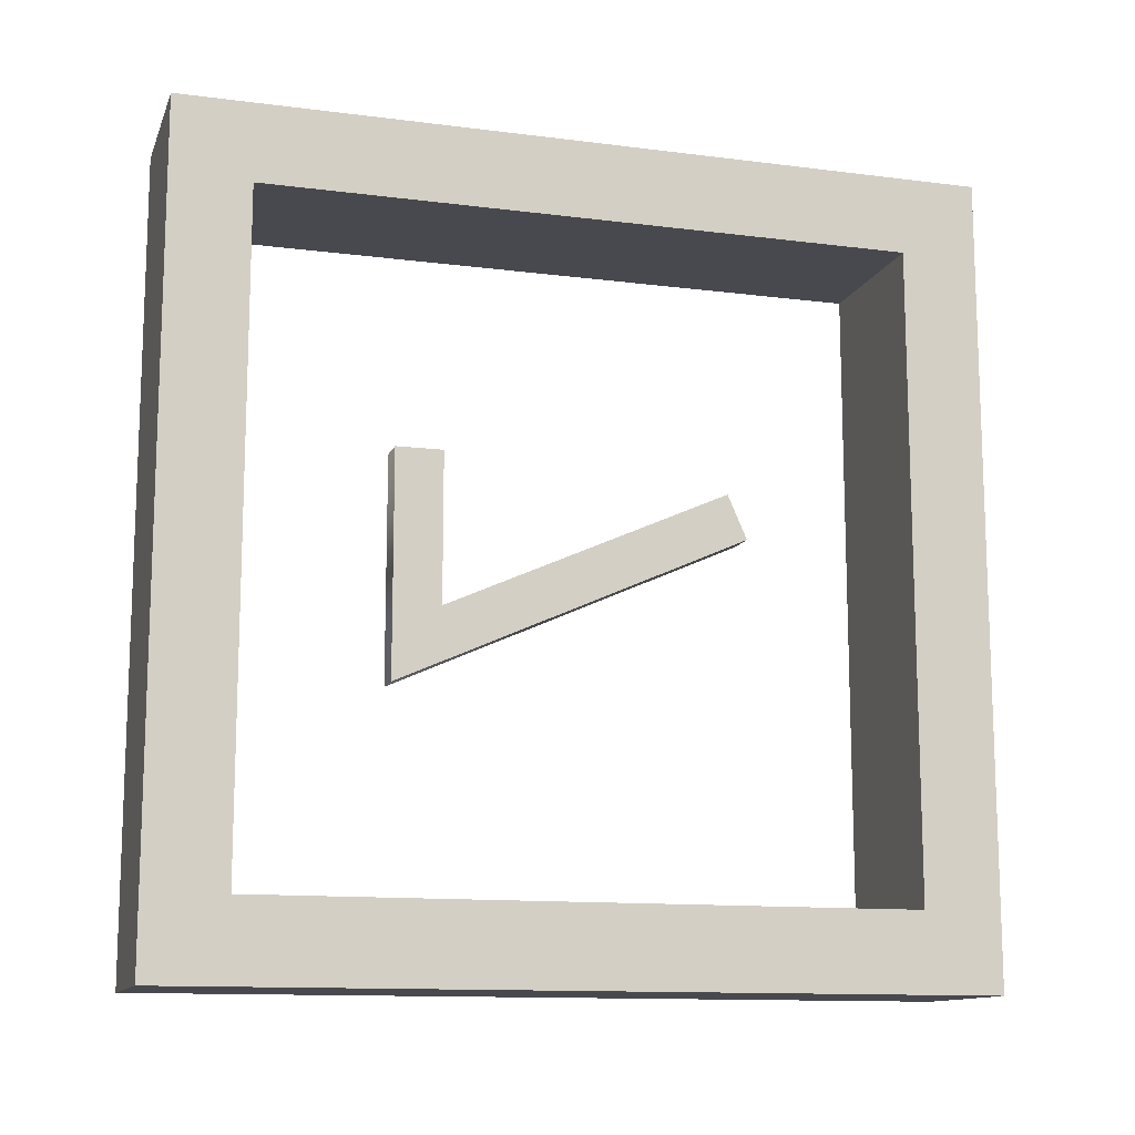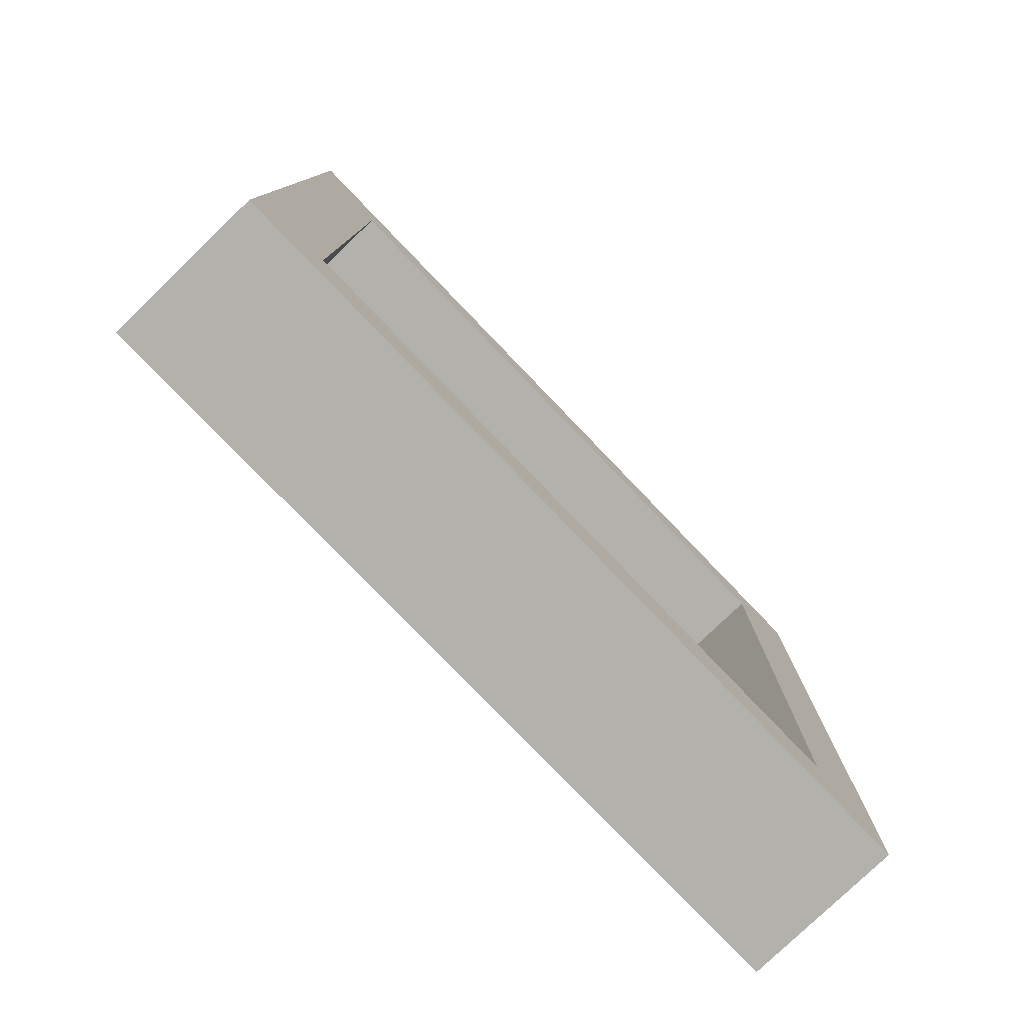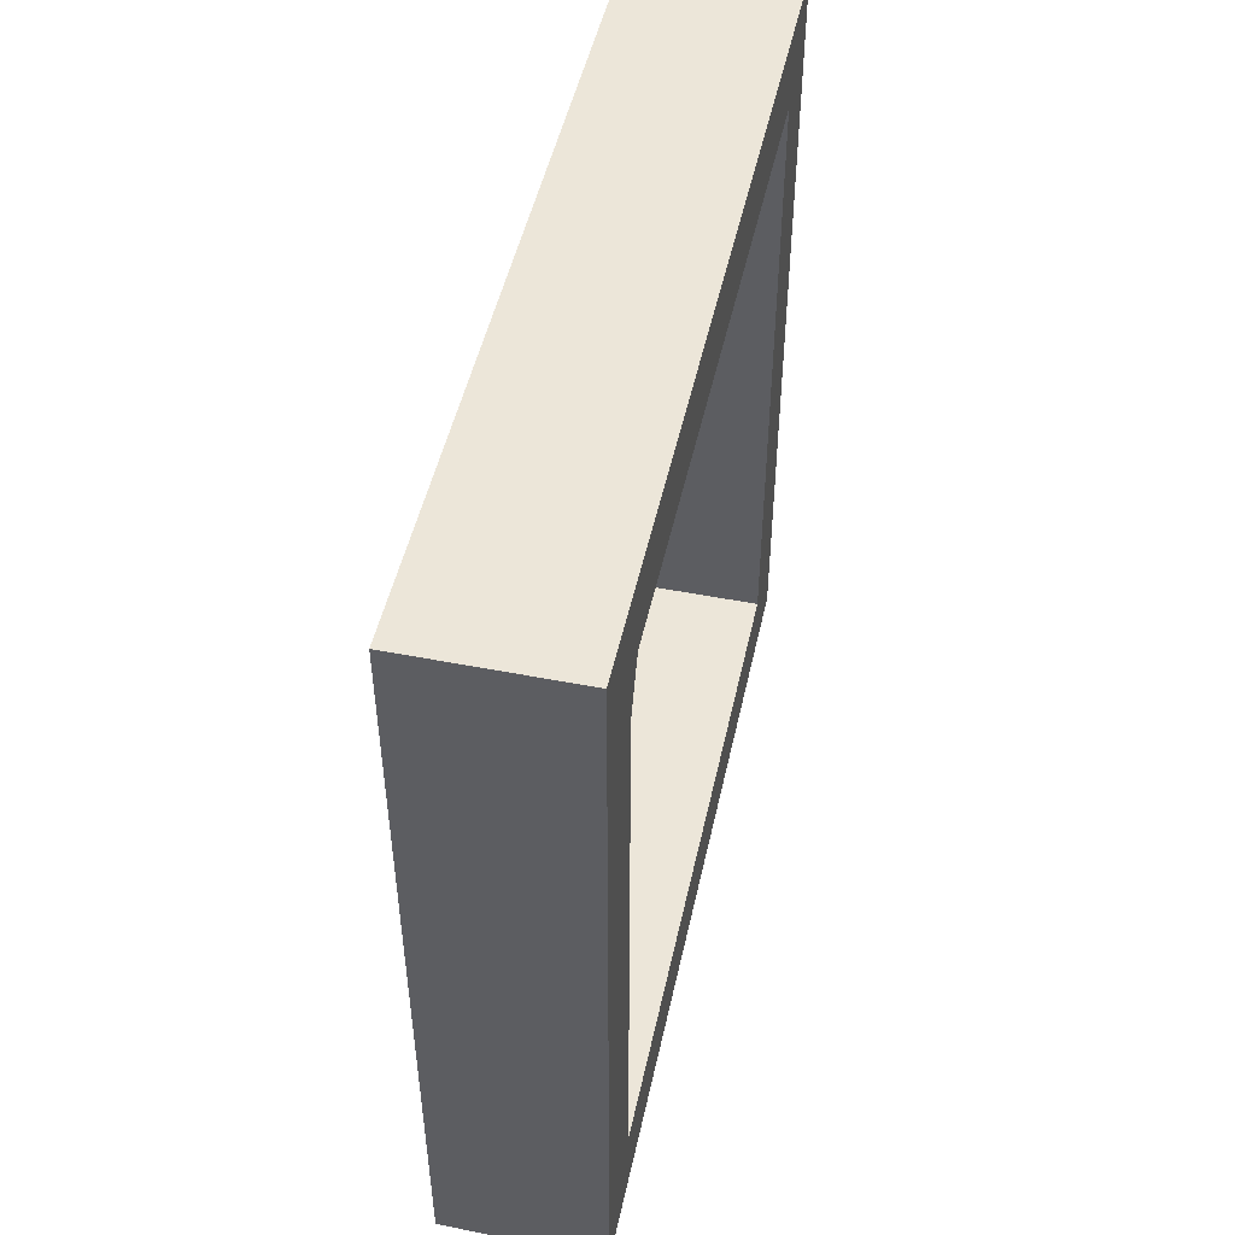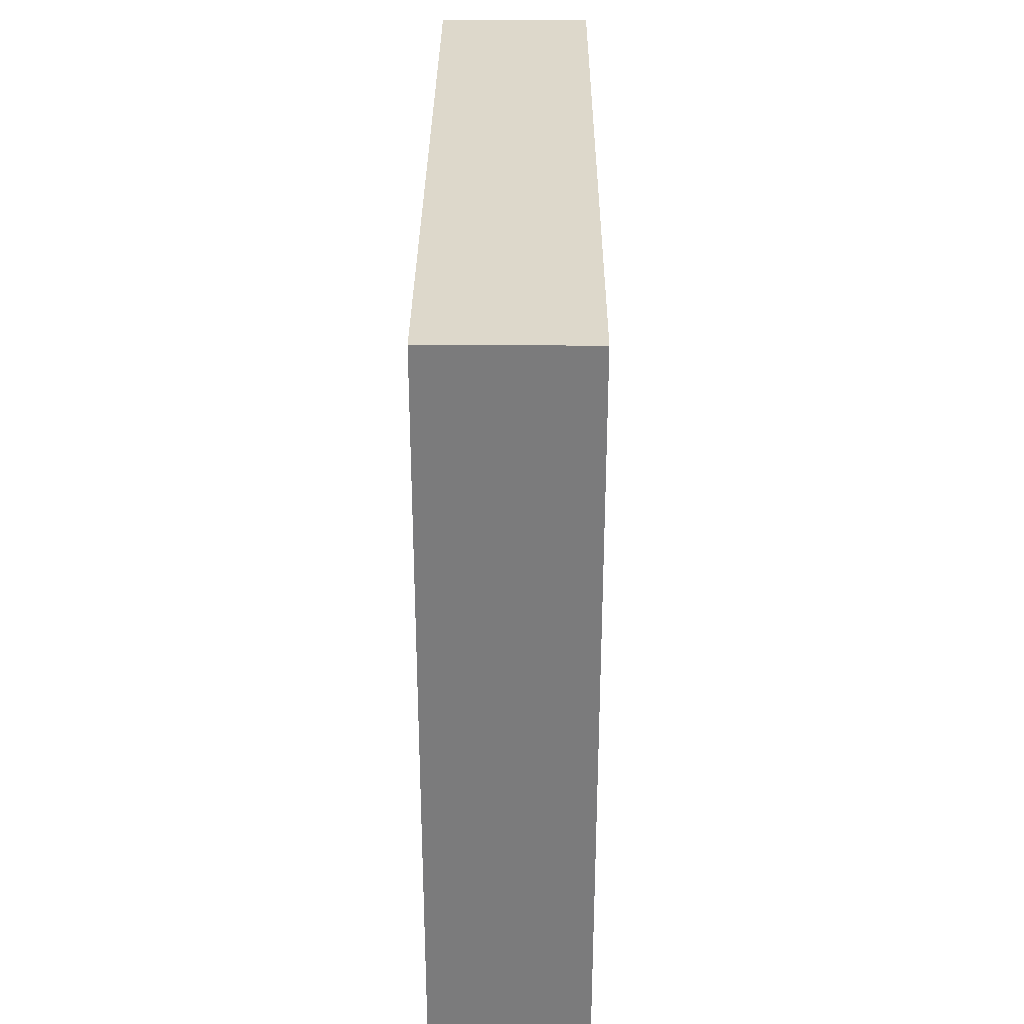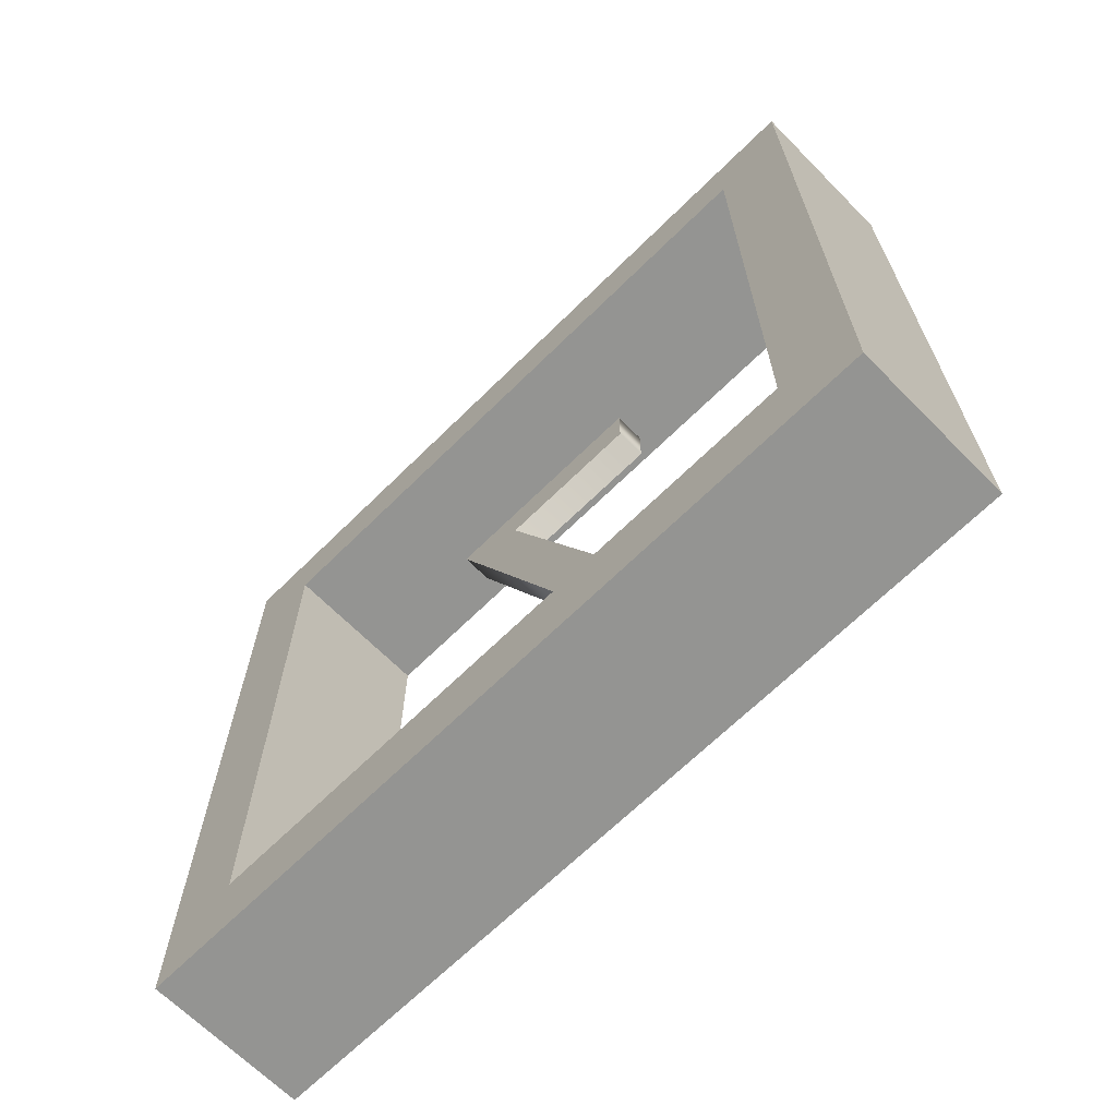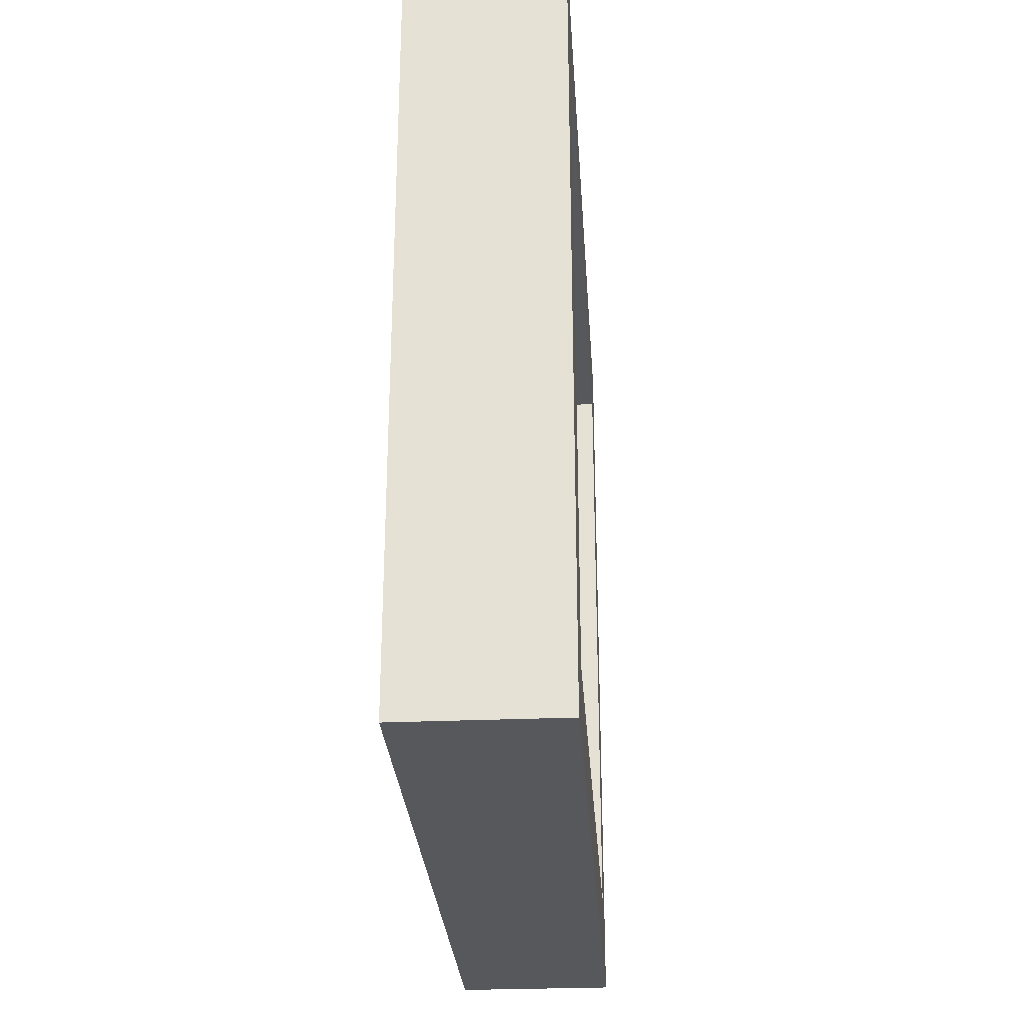
<metadata>
{"format":"obj","ext":"obj","renderer":"f3d","projection":"perspective","resolution":1024,"background":"white","views":[{"elev":-12.6,"azim":-106.5,"up":"+Z"},{"elev":-79.0,"azim":43.9,"up":"+Z"},{"elev":49.1,"azim":12.3,"up":"+Y"},{"elev":31.5,"azim":0.4,"up":"+Z"},{"elev":-66.9,"azim":-45.3,"up":"+Y"},{"elev":-28.0,"azim":3.8,"up":"+Y"}]}
</metadata>
<code>
o Cube
v 0.02 0.1 -0.1
v 0.02 -0.1 -0.1
v 0.02 0.1 0.1
v 0.02 -0.1 0.1
v -0.02 0.1 -0.1
v -0.02 -0.1 -0.1
v -0.02 0.1 0.1
v -0.02 -0.1 0.1
v -0.02 -0.08056 0.08056
v 0.02 -0.08056 0.08056
v -0.02 0.08056 0.08056
v 0.02 0.08056 0.08056
v -0.02 0.08056 -0.08056
v 0.02 0.08056 -0.08056
v -0.02 -0.08056 -0.08056
v 0.02 -0.08056 -0.08056
f 5 3 1
f 3 8 4
f 8 9 6
f 2 8 6
f 2 16 4
f 5 2 6
f 16 13 15
f 13 7 5
f 10 15 9
f 9 12 10
f 12 1 3
f 11 14 12
f 5 7 3
f 3 7 8
f 8 7 11
f 9 15 6
f 8 11 9
f 2 4 8
f 2 1 14
f 16 10 4
f 2 14 16
f 5 1 2
f 16 14 13
f 5 6 15
f 13 11 7
f 5 15 13
f 10 16 15
f 9 11 12
f 3 4 10
f 12 14 1
f 3 10 12
f 11 13 14
o Text
v 0.003795 -0.03947 0.01986
v 0.003795 0.03138 -0.01177
v 0.003795 0.03138 0.02556
v 0.003795 0.04314 0.02556
v 0.003795 0.04314 -0.03024
v 0.003795 -0.04428 0.008856
v -0.003795 -0.03947 0.01986
v -0.003795 0.03138 -0.01177
v -0.003795 0.03138 0.02556
v -0.003795 0.04314 0.02556
v -0.003795 0.04314 -0.03024
v -0.003795 -0.04428 0.008856
v -0.003795 -0.03947 0.01986
v 0.003795 -0.03947 0.01986
v -0.003795 0.03138 -0.01177
v 0.003795 0.03138 -0.01177
v -0.003795 0.03138 0.02556
v 0.003795 0.03138 0.02556
v -0.003795 0.04314 0.02556
v 0.003795 0.04314 0.02556
v -0.003795 0.04314 -0.03024
v 0.003795 0.04314 -0.03024
v -0.003795 -0.04428 0.008856
v 0.003795 -0.04428 0.008856
f 19 21 20
f 19 18 21
f 18 22 21
f 17 22 18
f 27 25 26
f 24 25 27
f 28 24 27
f 28 23 24
f 32 29 30
f 34 31 32
f 36 33 34
f 38 35 36
f 40 37 38
f 30 39 40
f 32 31 29
f 34 33 31
f 36 35 33
f 38 37 35
f 40 39 37
f 30 29 39

</code>
